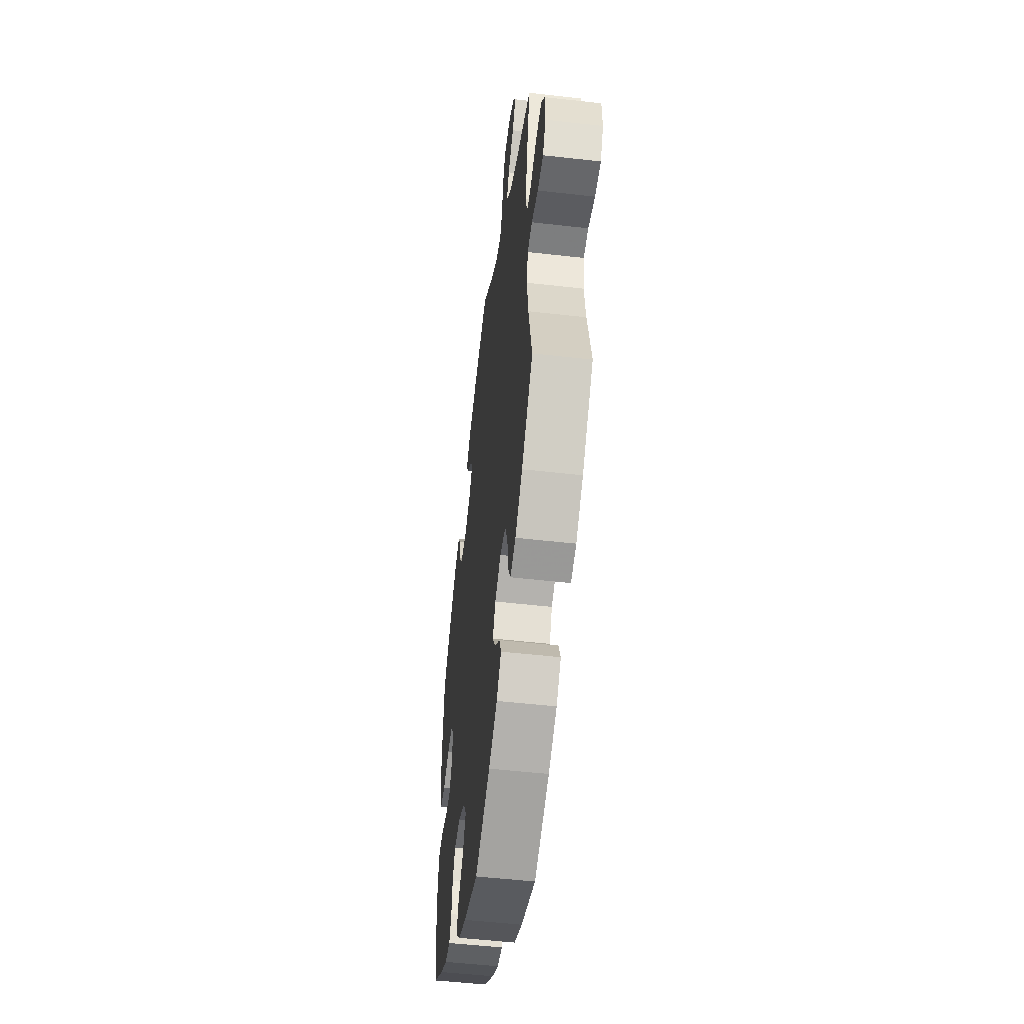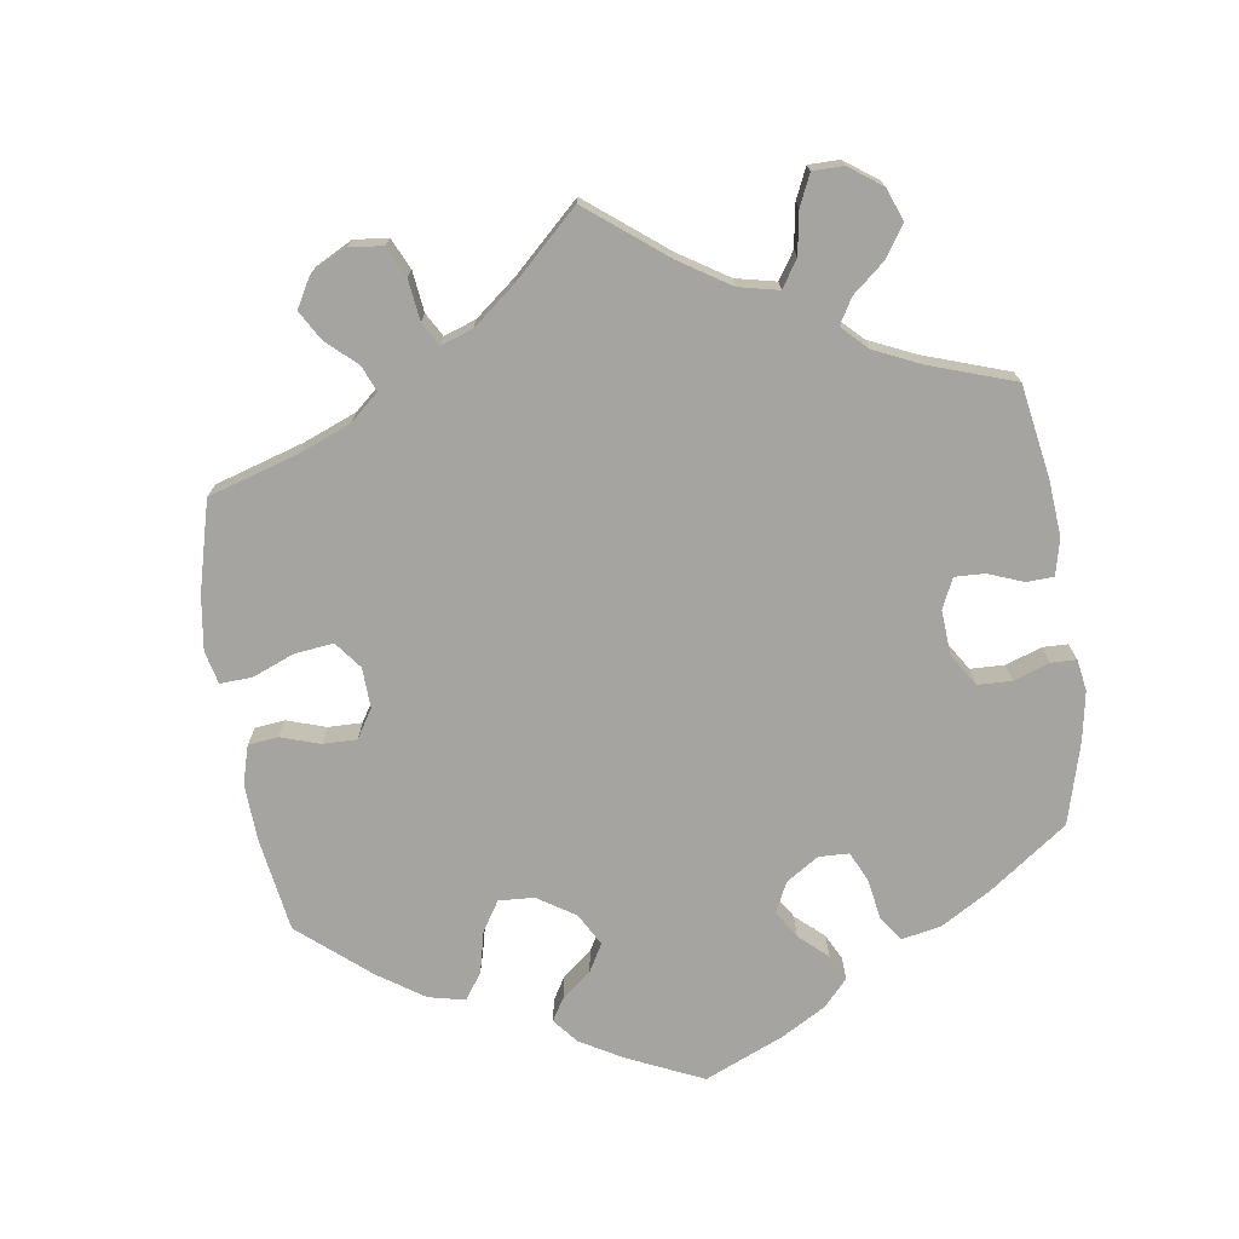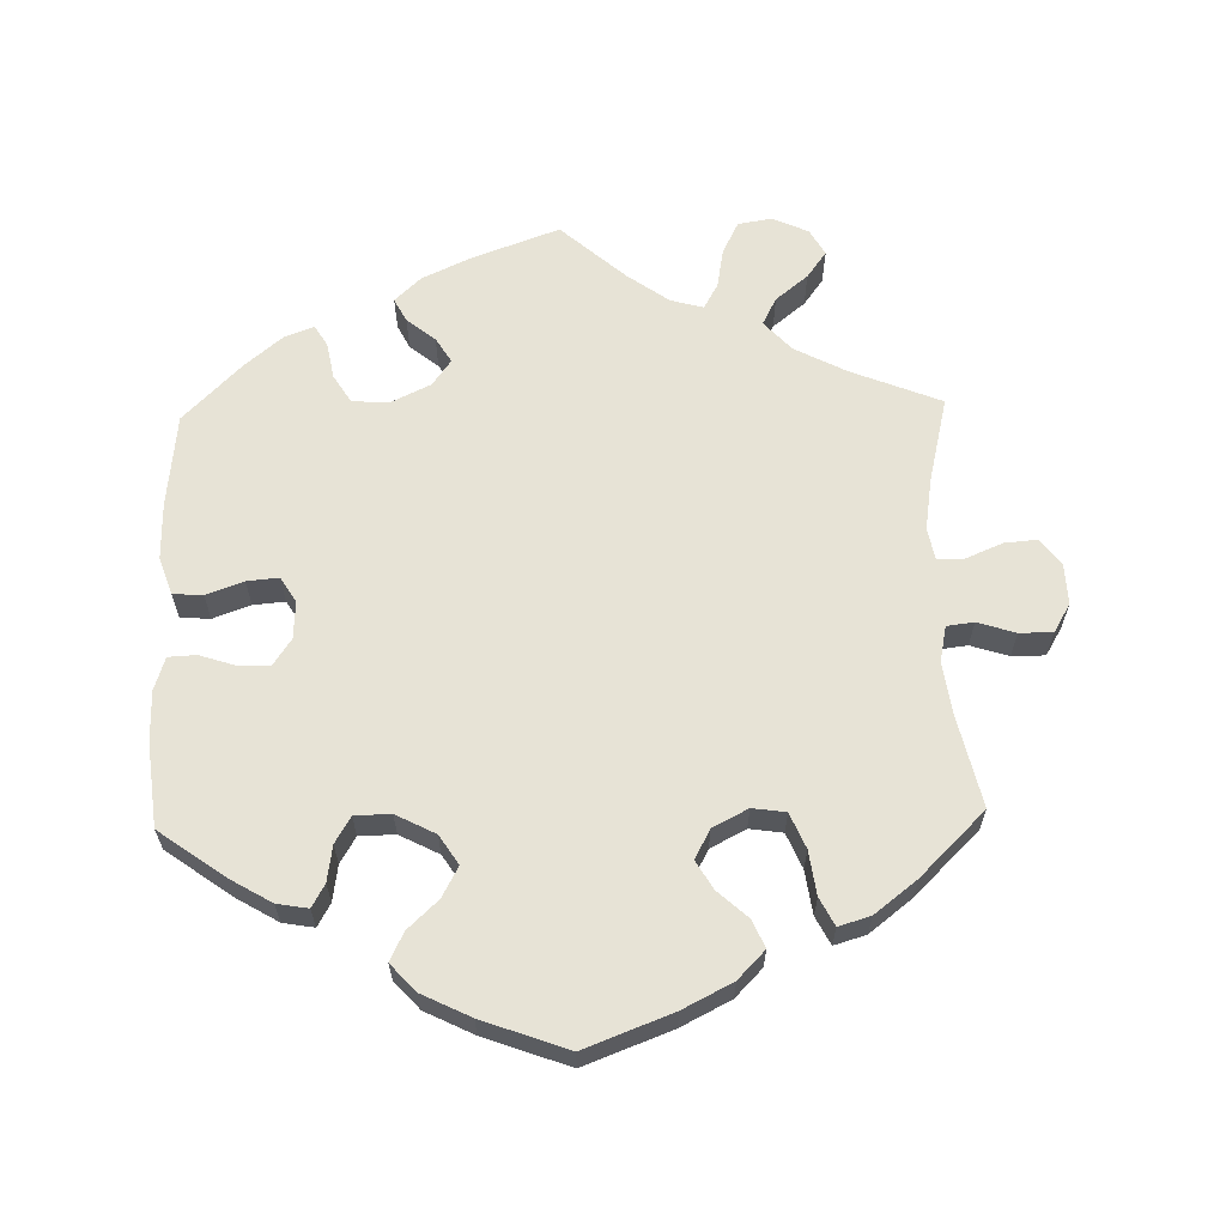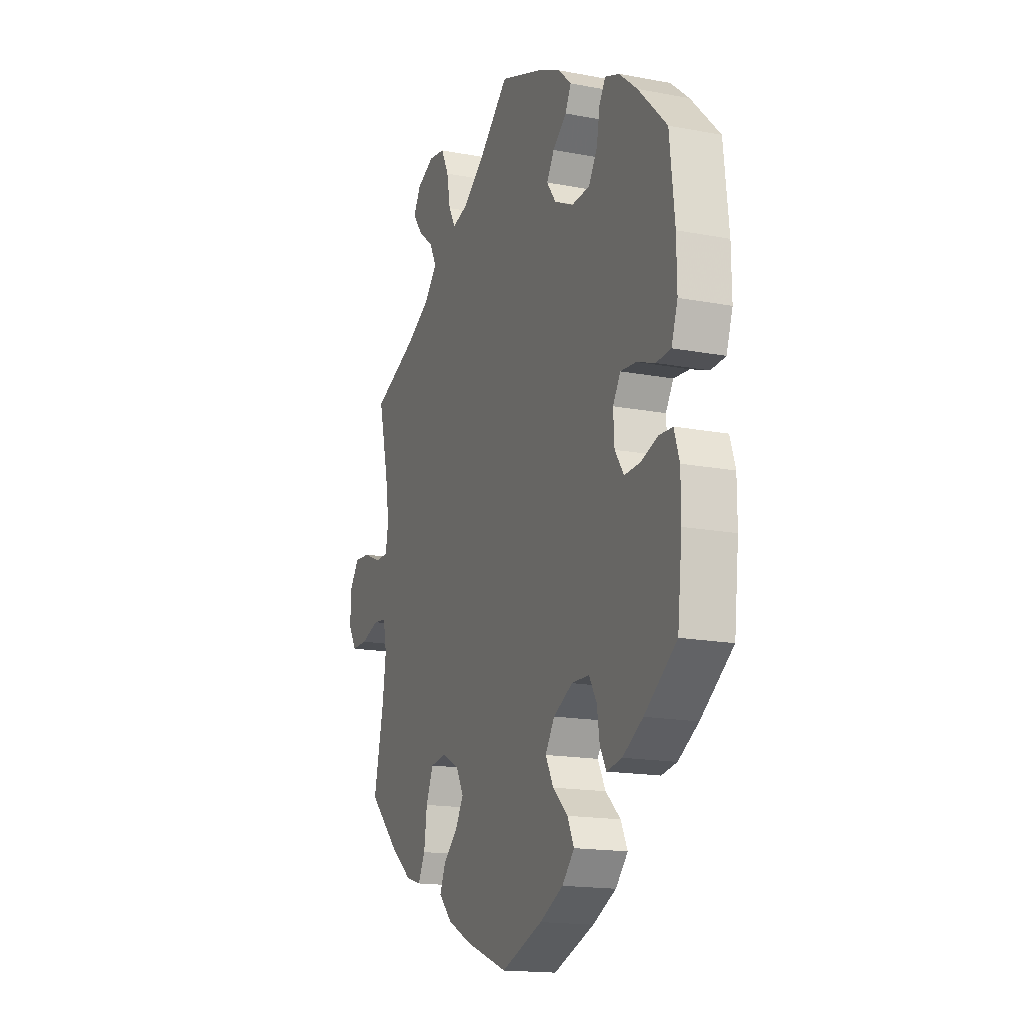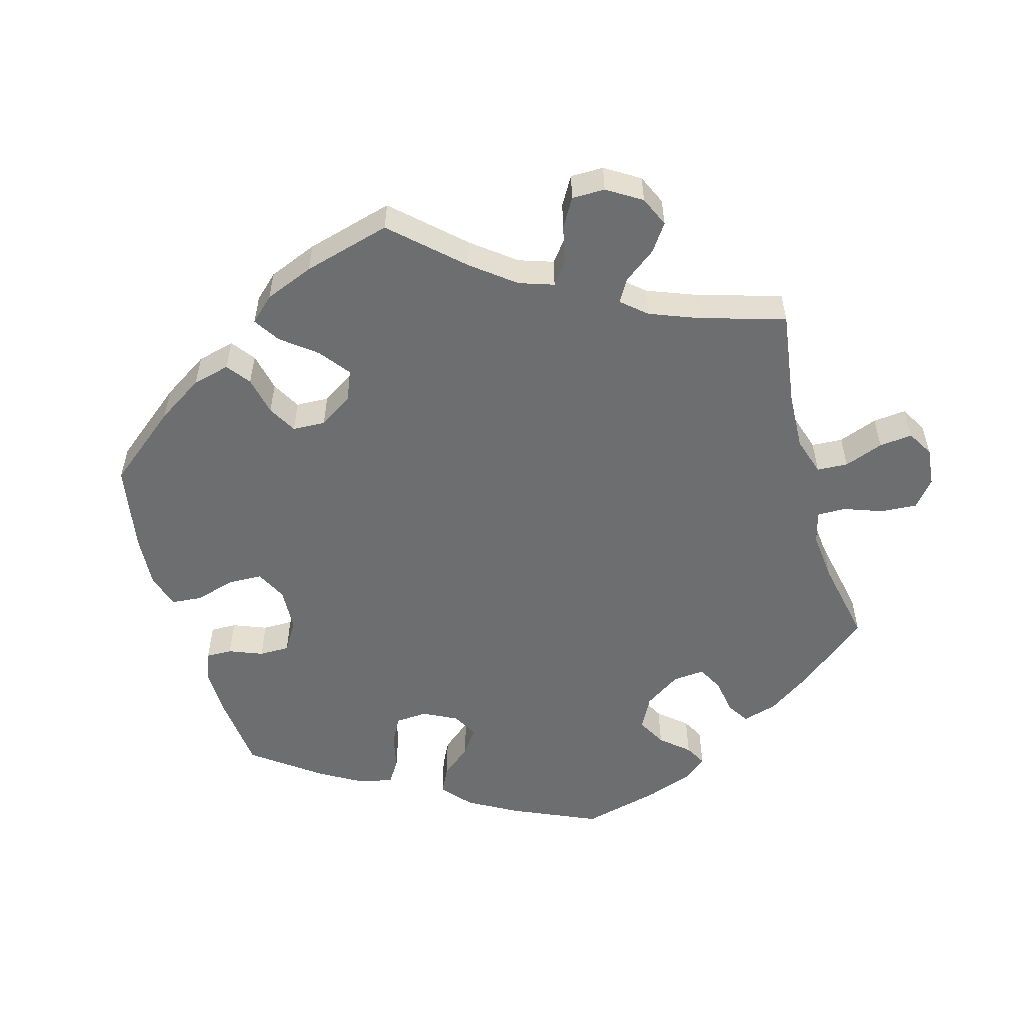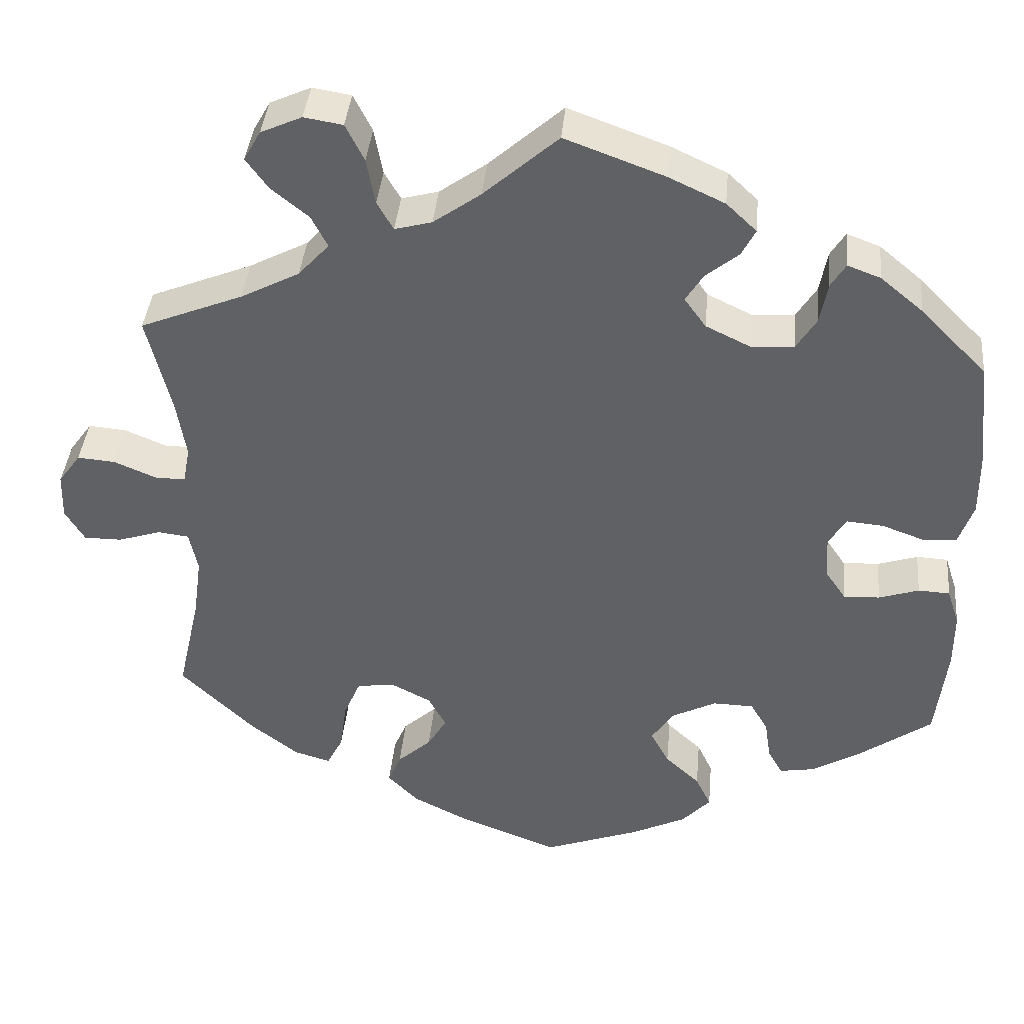
<metadata>
{"format":"obj","ext":"obj","renderer":"f3d","projection":"perspective","resolution":1024,"background":"white","views":[{"elev":-52.1,"azim":-97.0,"up":"+Z"},{"elev":-73.3,"azim":-51.8,"up":"+Y"},{"elev":62.7,"azim":178.5,"up":"+Y"},{"elev":-16.6,"azim":68.8,"up":"+Z"},{"elev":-54.2,"azim":-104.5,"up":"+Y"},{"elev":39.8,"azim":5.3,"up":"+Z"}]}
</metadata>
<code>
v 0.298 0.07 0.332
v -0.237 0.07 0.575
v -0.503 0.07 0.058
v 0.144 0.07 -0.37
v -0.652 0.07 -0.057
v -0.202 0.07 -0.534
v -0.156 0.07 -0.371
v -0.494 0.07 0.106
v -0.328 0.07 0.404
v 0 0.07 -0.62
v 0.494 0.07 -0.061
v 0.314 0.07 -0.39
v 0.333 0.07 -0.424
v 0.185 0.07 0.357
v -0.496 0.07 -0.097
v -0.205 0.07 0.478
v -0.261 0.07 0.623
v -0.547 0.07 -0.039
v 0.24 0.07 0.502
v 0.44 0.07 -0.38
v 0.213 0.07 -0.457
v 0.243 0.07 0.329
v -0.096 0.07 0.535
v 0.534 0.07 0.032
v -0.157 0.07 0.491
v 0.379 0.07 -0.416
v 0.233 0.07 -0.499
v -0.646 0.07 0.085
v -0.603 0.07 -0.057
v -0.28 0.07 -0.308
v 0.396 0.07 0.443
v -0 0.07 0.62
v 0.18 0.07 0.433
v 0.553 0.07 0.087
v 0.442 0.07 -0.078
v 0.324 0.07 0.374
v -0.507 0.07 -0.177
v 0.168 0.07 -0.415
v 0.283 0.07 -0.298
v -0.677 0.07 -0.015
v -0.364 0.07 0.607
v 0.537 0.07 -0.31
v 0.128 0.07 0.573
v 0.125 0.07 -0.574
v -0.386 0.07 0.568
v 0.353 0.07 0.459
v -0.309 0.07 0.489
v 0.196 0.07 -0.539
v -0.507 0.07 -0.044
v 0.435 0.07 0.049
v 0.535 0.07 -0.063
v -0.288 0.07 0.448
v -0.225 0.07 -0.453
v 0.451 0.07 0.397
v 0.23 0.07 -0.297
v 0.395 0.07 -0.08
v 0.172 0.07 -0.327
v 0.201 0.07 0.539
v -0.302 0.07 -0.36
v 0.49 0.07 0.029
v -0.542 0.07 0.058
v -0.441 0.07 -0.404
v 0.368 0.07 -0.04
v -0.537 0.07 -0.31
v -0.242 0.07 -0.493
v -0.179 0.07 -0.328
v -0.379 0.07 -0.452
v -0.506 0.07 0.182
v 0.537 0.07 0.31
v 0.388 0.07 0.053
v -0.231 0.07 -0.301
v -0.181 0.07 -0.413
v -0.597 0.07 0.081
v 0.551 0.07 -0.186
v -0.537 0.07 0.31
v -0.129 0.07 -0.571
v -0.357 0.07 0.528
v -0.404 0.07 0.364
v 0.222 0.07 0.467
v -0.226 0.07 0.515
v 0.334 0.07 0.428
v -0.675 0.07 0.045
v -0.311 0.07 0.631
v -0.332 0.07 -0.466
v -0.311 0.07 -0.425
v 0.306 0.07 -0.337
v 0.157 0.07 0.396
v 0.365 0.07 0.016
v 0.552 0.07 0.171
v 0.551 0.07 -0.112
v 0.298 -0 0.332
v -0.237 -0 0.575
v -0.503 -0 0.058
v 0.144 -0 -0.37
v -0.652 -0 -0.057
v -0.202 -0 -0.534
v -0.156 -0 -0.371
v -0.494 -0 0.106
v -0.328 -0 0.404
v 0 -0 -0.62
v 0.494 -0 -0.061
v 0.314 -0 -0.39
v 0.333 -0 -0.424
v 0.185 -0 0.357
v -0.496 -0 -0.097
v -0.205 -0 0.478
v -0.261 -0 0.623
v -0.547 -0 -0.039
v 0.24 -0 0.502
v 0.44 -0 -0.38
v 0.213 -0 -0.457
v 0.243 -0 0.329
v -0.096 -0 0.535
v 0.534 -0 0.032
v -0.157 -0 0.491
v 0.379 -0 -0.416
v 0.233 -0 -0.499
v -0.646 -0 0.085
v -0.603 -0 -0.057
v -0.28 -0 -0.308
v 0.396 -0 0.443
v -0 -0 0.62
v 0.18 -0 0.433
v 0.553 -0 0.087
v 0.442 -0 -0.078
v 0.324 -0 0.374
v -0.507 -0 -0.177
v 0.168 -0 -0.415
v 0.283 -0 -0.298
v -0.677 -0 -0.015
v -0.364 -0 0.607
v 0.537 -0 -0.31
v 0.128 -0 0.573
v 0.125 -0 -0.574
v -0.386 -0 0.568
v 0.353 -0 0.459
v -0.309 -0 0.489
v 0.196 -0 -0.539
v -0.507 -0 -0.044
v 0.435 -0 0.049
v 0.535 -0 -0.063
v -0.288 -0 0.448
v -0.225 -0 -0.453
v 0.451 -0 0.397
v 0.23 -0 -0.297
v 0.395 -0 -0.08
v 0.172 -0 -0.327
v 0.201 -0 0.539
v -0.302 -0 -0.36
v 0.49 -0 0.029
v -0.542 -0 0.058
v -0.441 -0 -0.404
v 0.368 -0 -0.04
v -0.537 -0 -0.31
v -0.242 -0 -0.493
v -0.179 -0 -0.328
v -0.379 -0 -0.452
v -0.506 -0 0.182
v 0.537 -0 0.31
v 0.388 -0 0.053
v -0.231 -0 -0.301
v -0.181 -0 -0.413
v -0.597 -0 0.081
v 0.551 -0 -0.186
v -0.537 -0 0.31
v -0.129 -0 -0.571
v -0.357 -0 0.528
v -0.404 -0 0.364
v 0.222 -0 0.467
v -0.226 -0 0.515
v 0.334 -0 0.428
v -0.675 -0 0.045
v -0.311 -0 0.631
v -0.332 -0 -0.466
v -0.311 -0 -0.425
v 0.306 -0 -0.337
v 0.157 -0 0.396
v 0.365 -0 0.016
v 0.552 -0 0.171
v 0.551 -0 -0.112
f 68 75 78
f 8 68 78 9
f 3 8 9 52
f 82 28 73 61
f 82 61 3
f 40 82 3
f 18 29 5 40
f 49 18 40 3
f 15 49 3 52
f 67 62 64 37
f 67 37 15 52
f 59 85 84 67
f 30 59 67 52
f 6 65 53 72
f 6 72 7
f 76 6 7
f 10 76 7
f 44 10 7 66
f 38 21 27 48
f 4 38 48 44
f 26 13 12 86
f 26 86 39
f 20 26 39
f 42 20 39
f 74 42 39
f 90 74 39 55
f 35 11 51 90
f 56 35 90 55
f 34 24 60 50
f 34 50 70
f 89 34 70
f 69 89 70
f 54 69 70 88
f 36 81 46 31
f 1 36 31 54
f 58 19 79 33
f 58 33 87
f 23 32 43 58
f 25 23 58 87
f 16 25 87 14
f 83 17 2 80
f 83 80 16
f 41 83 16
f 47 77 45 41
f 52 47 41 16
f 71 30 52 16
f 4 44 66
f 57 4 66 71
f 63 56 55 57
f 88 63 57 71
f 1 54 88 71
f 22 1 71
f 16 14 22 71
f 168 165 158
f 99 168 158 98
f 142 99 98 93
f 151 163 118 172
f 93 151 172
f 93 172 130
f 130 95 119 108
f 93 130 108 139
f 142 93 139 105
f 127 154 152 157
f 142 105 127 157
f 157 174 175 149
f 142 157 149 120
f 162 143 155 96
f 97 162 96
f 97 96 166
f 97 166 100
f 156 97 100 134
f 138 117 111 128
f 134 138 128 94
f 176 102 103 116
f 129 176 116
f 129 116 110
f 129 110 132
f 129 132 164
f 145 129 164 180
f 180 141 101 125
f 145 180 125 146
f 140 150 114 124
f 160 140 124
f 160 124 179
f 160 179 159
f 178 160 159 144
f 121 136 171 126
f 144 121 126 91
f 123 169 109 148
f 177 123 148
f 148 133 122 113
f 177 148 113 115
f 104 177 115 106
f 170 92 107 173
f 106 170 173
f 106 173 131
f 131 135 167 137
f 106 131 137 142
f 106 142 120 161
f 156 134 94
f 161 156 94 147
f 147 145 146 153
f 161 147 153 178
f 161 178 144 91
f 161 91 112
f 161 112 104 106
f 78 168 99 9
f 9 99 142 52
f 52 142 137 47
f 47 137 167 77
f 77 167 135 45
f 45 135 131 41
f 41 131 173 83
f 83 173 107 17
f 17 107 92 2
f 2 92 170 80
f 80 170 106 16
f 16 106 115 25
f 25 115 113 23
f 23 113 122 32
f 32 122 133 43
f 43 133 148 58
f 58 148 109 19
f 19 109 169 79
f 79 169 123 33
f 33 123 177 87
f 87 177 104 14
f 14 104 112 22
f 22 112 91 1
f 1 91 126 36
f 36 126 171 81
f 81 171 136 46
f 46 136 121 31
f 31 121 144 54
f 54 144 159 69
f 69 159 179 89
f 89 179 124 34
f 34 124 114 24
f 24 114 150 60
f 60 150 140 50
f 50 140 160 70
f 70 160 178 88
f 88 178 153 63
f 63 153 146 56
f 56 146 125 35
f 35 125 101 11
f 11 101 141 51
f 51 141 180 90
f 90 180 164 74
f 74 164 132 42
f 42 132 110 20
f 20 110 116 26
f 26 116 103 13
f 13 103 102 12
f 12 102 176 86
f 86 176 129 39
f 39 129 145 55
f 55 145 147 57
f 57 147 94 4
f 4 94 128 38
f 38 128 111 21
f 21 111 117 27
f 27 117 138 48
f 48 138 134 44
f 44 134 100 10
f 10 100 166 76
f 76 166 96 6
f 6 96 155 65
f 65 155 143 53
f 53 143 162 72
f 72 162 97 7
f 7 97 156 66
f 66 156 161 71
f 71 161 120 30
f 30 120 149 59
f 59 149 175 85
f 85 175 174 84
f 84 174 157 67
f 67 157 152 62
f 62 152 154 64
f 64 154 127 37
f 37 127 105 15
f 15 105 139 49
f 49 139 108 18
f 18 108 119 29
f 29 119 95 5
f 5 95 130 40
f 40 130 172 82
f 82 172 118 28
f 28 118 163 73
f 73 163 151 61
f 61 151 93 3
f 3 93 98 8
f 8 98 158 68
f 68 158 165 75
f 75 165 168 78

</code>
